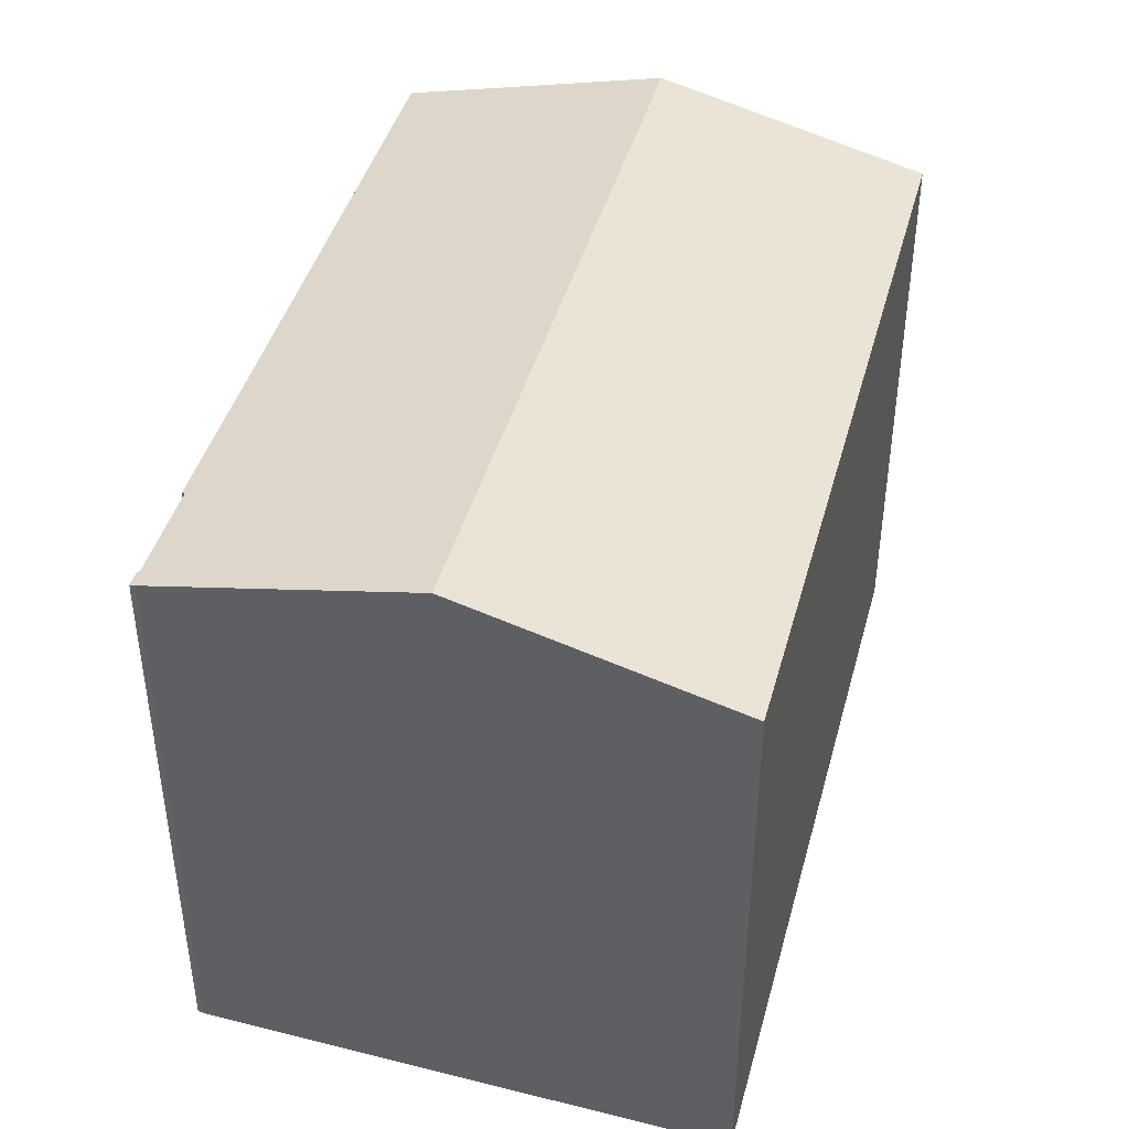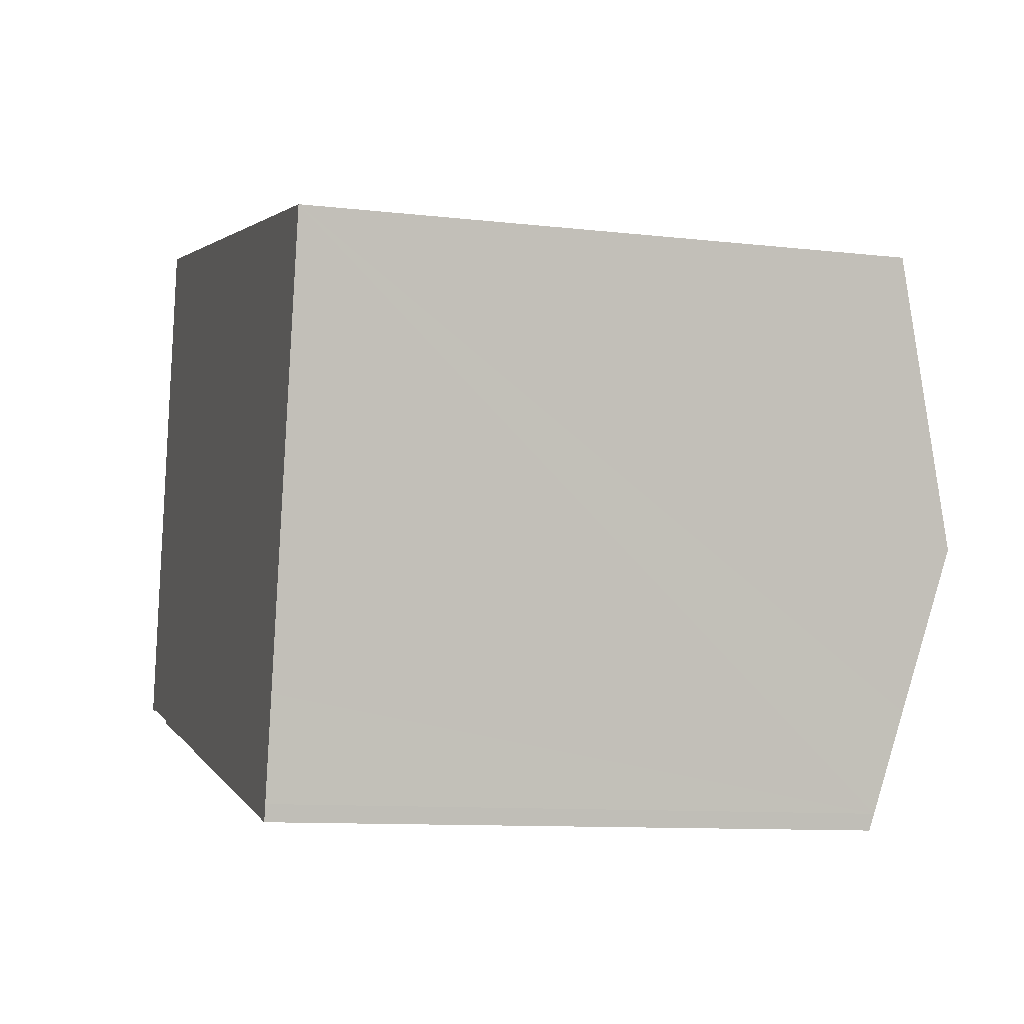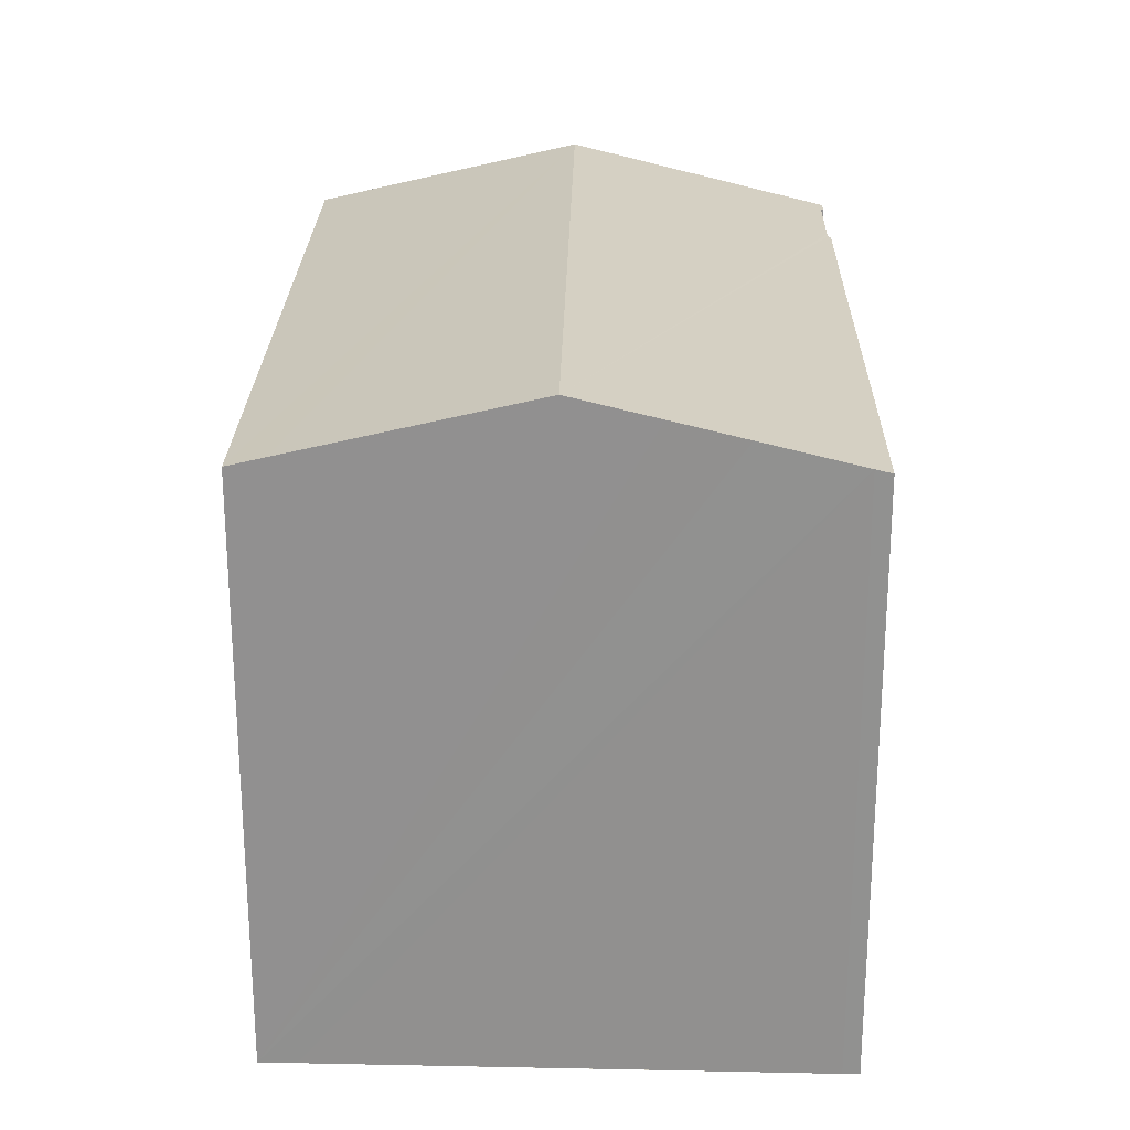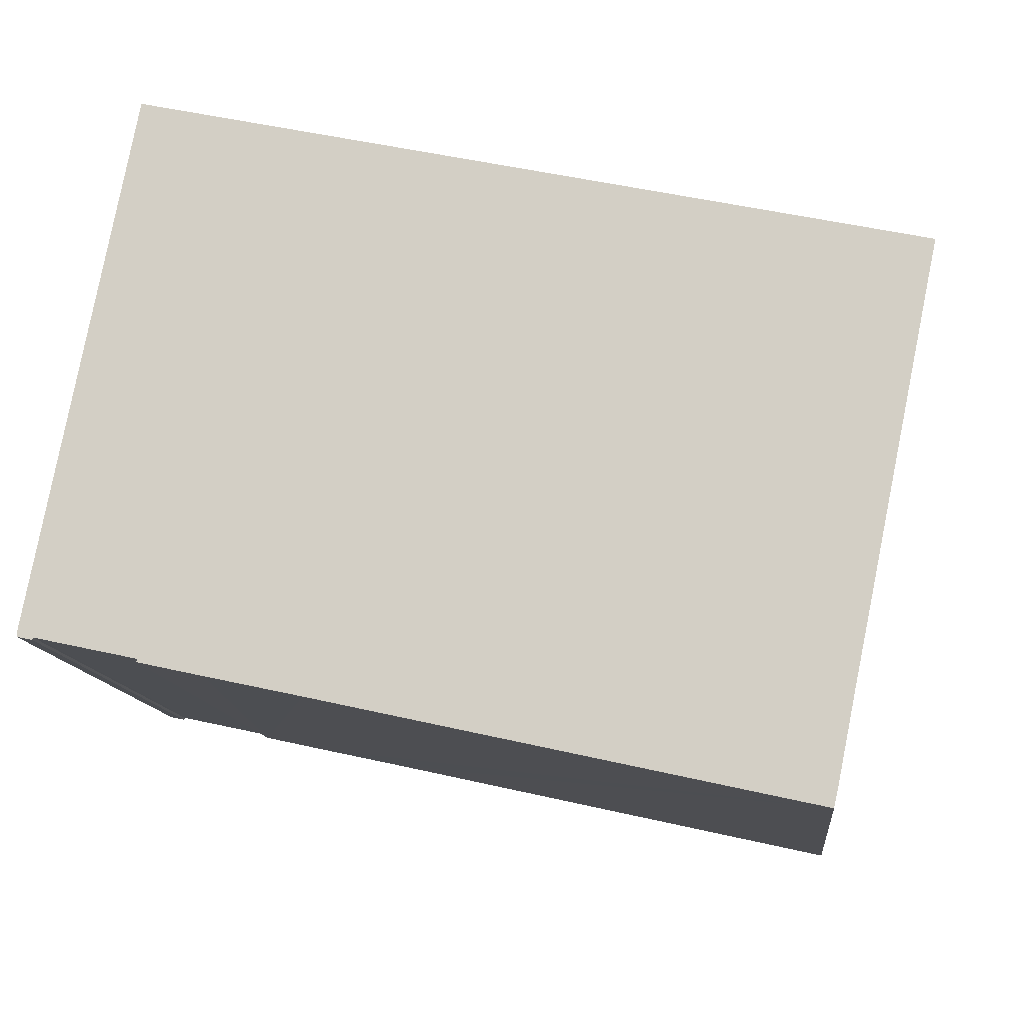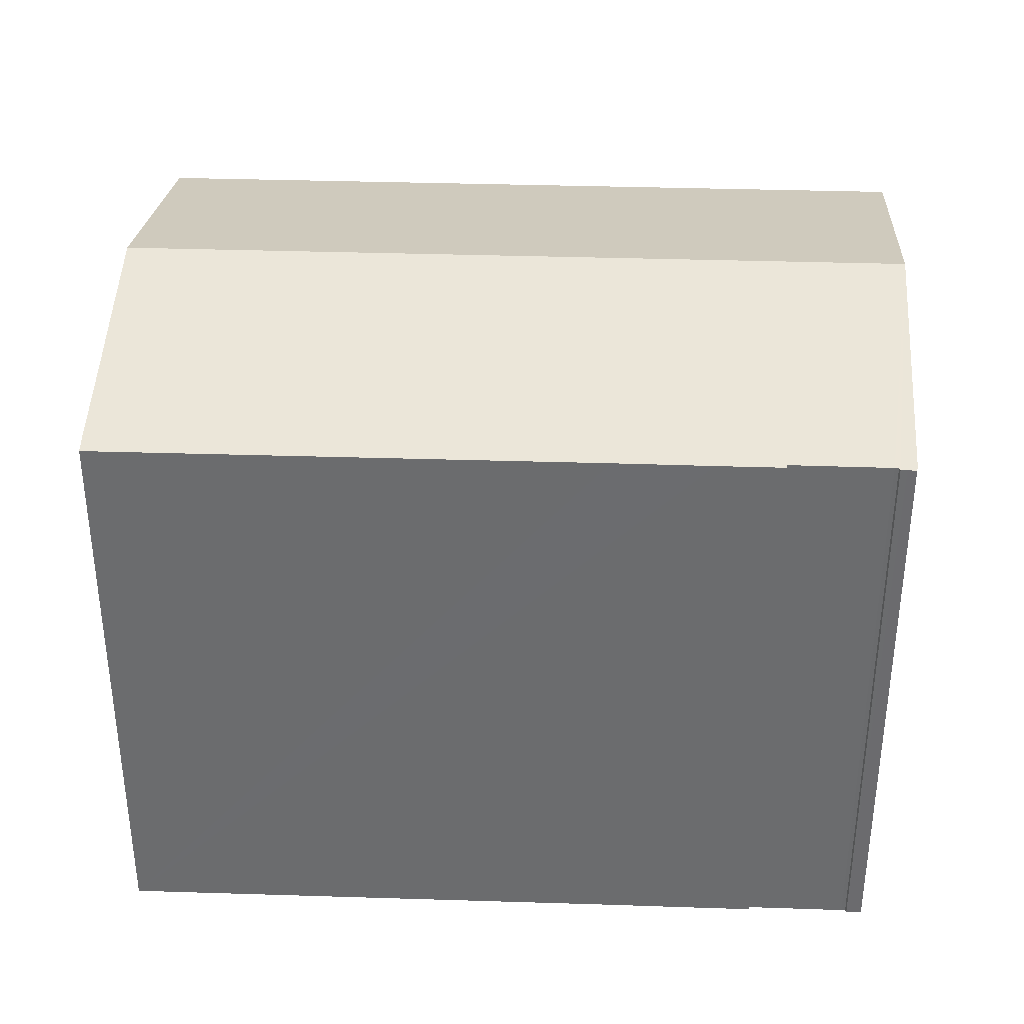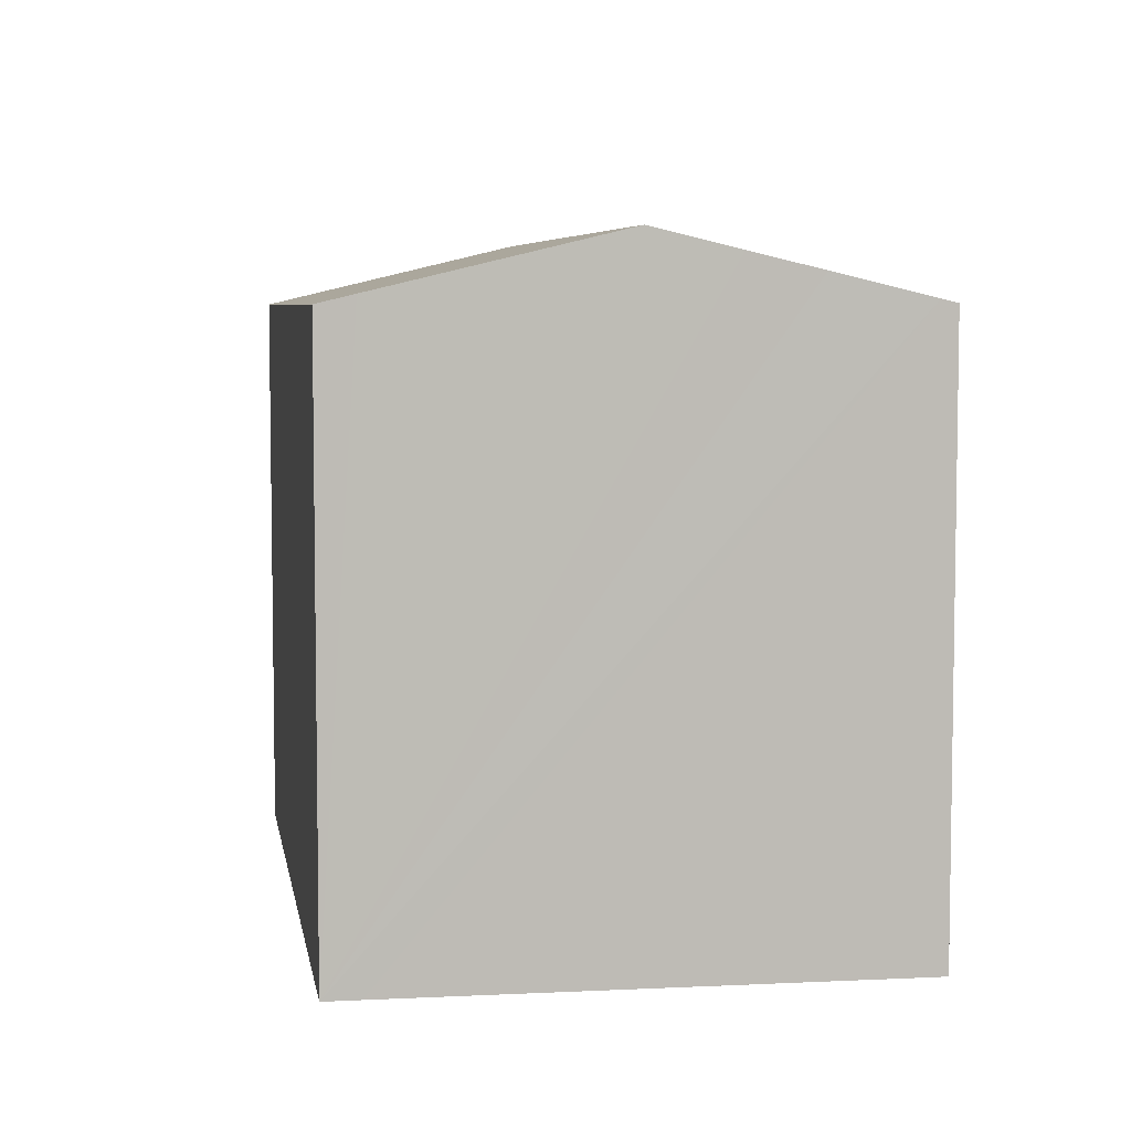
<metadata>
{"format":"obj","ext":"obj","renderer":"f3d","projection":"perspective","resolution":1024,"background":"white","views":[{"elev":42.9,"azim":-62.5,"up":"+Y"},{"elev":-10.4,"azim":73.7,"up":"+Z"},{"elev":24.0,"azim":103.6,"up":"+Y"},{"elev":-12.6,"azim":6.3,"up":"+Z"},{"elev":36.2,"azim":-165.1,"up":"+Y"},{"elev":5.9,"azim":93.3,"up":"+Y"}]}
</metadata>
<code>
v  0.011 12.65 0.13
v  0.19 12.62 -0.041
v  0 12.62 7.727e-16
v  1.093 14.02 5.748
v  0.328 12.62 -0.071
v  0.364 12.63 -0.028
v  0.448 12.63 -0.043
v  2.375 12.63 -0.463
v  17.75 14.02 2.057
v  2.554 12.63 -0.503
v  2.739 12.62 -0.614
v  3.945 12.62 -0.881
v  6.01 12.62 -1.332
v  17.06 13.21 -1.264
v  16.56 12.62 -3.685
v  16.64 12.7 -3.344
v  17.38 13.57 0.241
v  2.544 12.62 -0.571
v  18.96 12.59 7.884
v  2.218 12.59 11.59
v  18.8 12.78 7.114
v  0.328 4.348e-18 -0.071
v  0 0 0
v  0.19 2.511e-18 -0.041
v  16.56 2.256e-16 -3.685
v  6.01 8.156e-17 -1.332
v  3.945 5.395e-17 -0.881
v  2.544 3.496e-17 -0.571
v  2.739 3.76e-17 -0.614
v  2.554 3.08e-17 -0.503
v  0.448 2.633e-18 -0.043
v  2.375 2.835e-17 -0.463
v  0.364 1.715e-18 -0.028
v  0.011 -7.96e-18 0.13
v  2.218 -7.099e-16 11.59
v  1.093 -3.52e-16 5.748
v  18.96 -4.828e-16 7.884
v  18.8 -4.356e-16 7.114
v  17.06 7.74e-17 -1.264
v  16.64 2.048e-16 -3.344
v  17.75 -1.26e-16 2.057
v  17.38 -1.476e-17 0.241
g defaultobject
f 1 2 3
f 2 1 4
f 2 4 5
f 5 4 6
f 6 4 7
f 7 4 8
f 8 4 9
f 8 9 10
f 10 9 11
f 11 9 12
f 12 9 13
f 13 9 14
f 13 14 15
f 15 14 16
f 14 9 17
f 11 18 10
f 19 4 20
f 4 19 21
f 4 21 9
f 22 2 5
f 2 22 3
f 3 22 23
f 23 22 24
f 25 13 15
f 13 25 12
f 12 25 26
f 12 26 11
f 11 26 18
f 18 26 27
f 18 27 28
f 28 27 29
f 30 8 10
f 8 30 7
f 7 30 31
f 31 30 32
f 31 6 7
f 6 31 33
f 3 34 1
f 34 3 23
f 34 4 1
f 4 34 20
f 20 34 35
f 35 34 36
f 18 30 10
f 30 18 28
f 35 19 20
f 19 35 37
f 37 21 19
f 21 37 9
f 9 37 17
f 17 37 14
f 14 37 16
f 16 37 38
f 16 38 39
f 16 39 40
f 39 38 41
f 39 41 42
f 40 15 16
f 15 40 25
f 33 5 6
f 5 33 22
f 22 33 24
f 36 37 35
f 37 36 34
f 37 34 38
f 38 34 41
f 41 34 23
f 41 23 24
f 41 24 33
f 41 33 31
f 41 31 32
f 41 32 30
f 41 30 28
f 41 28 29
f 41 29 27
f 41 27 42
f 42 27 26
f 42 26 39
f 39 26 25
f 39 25 40

</code>
